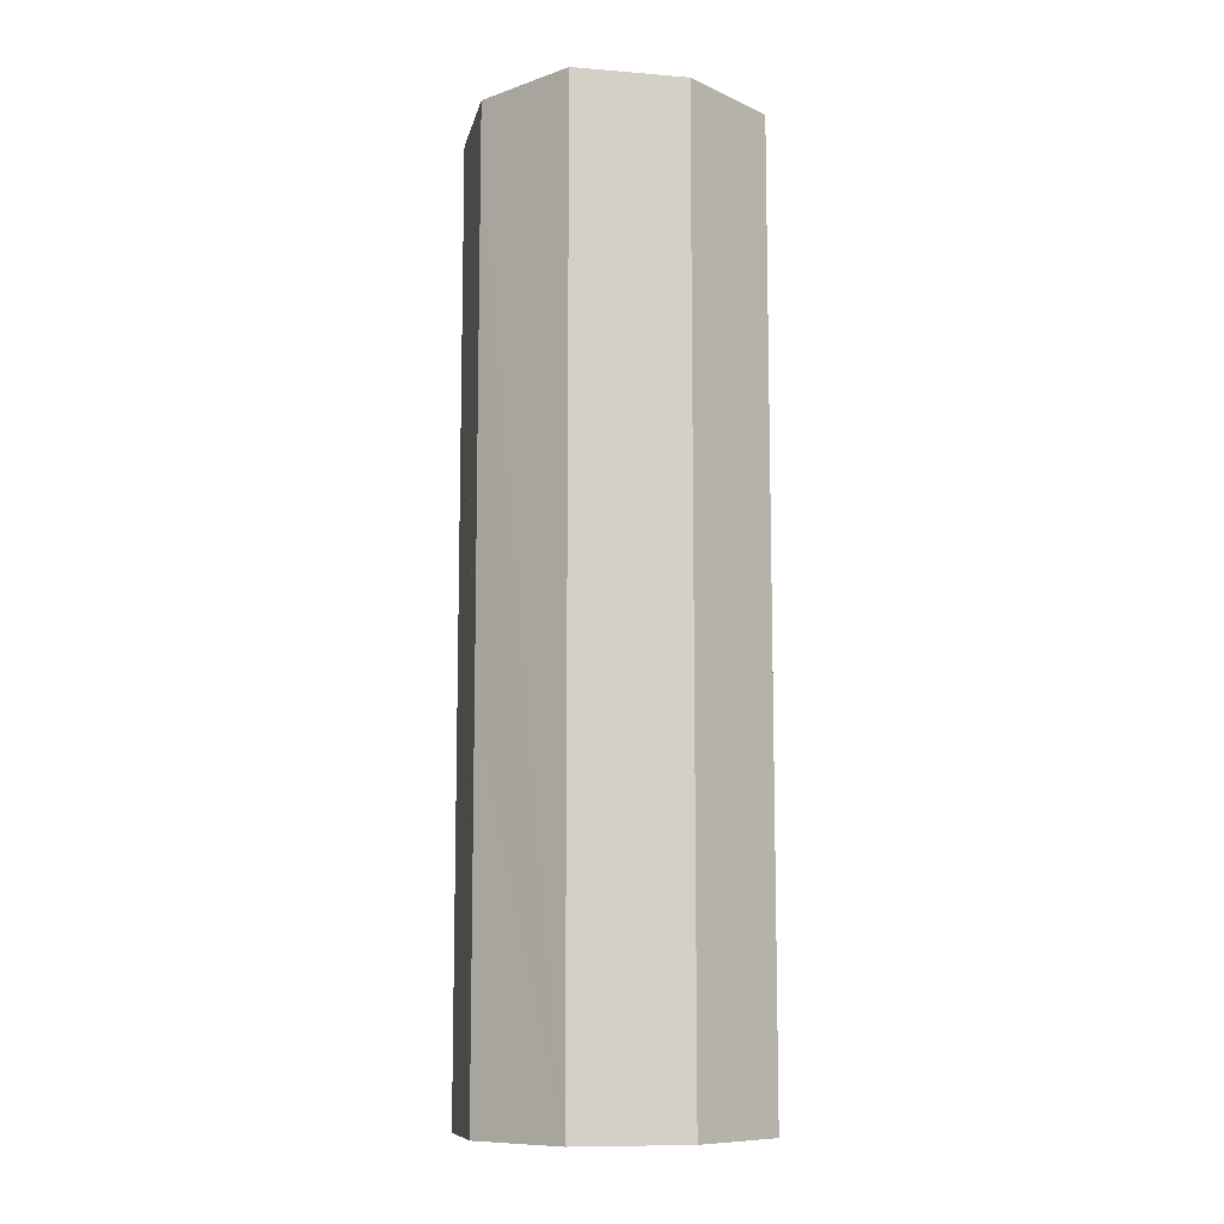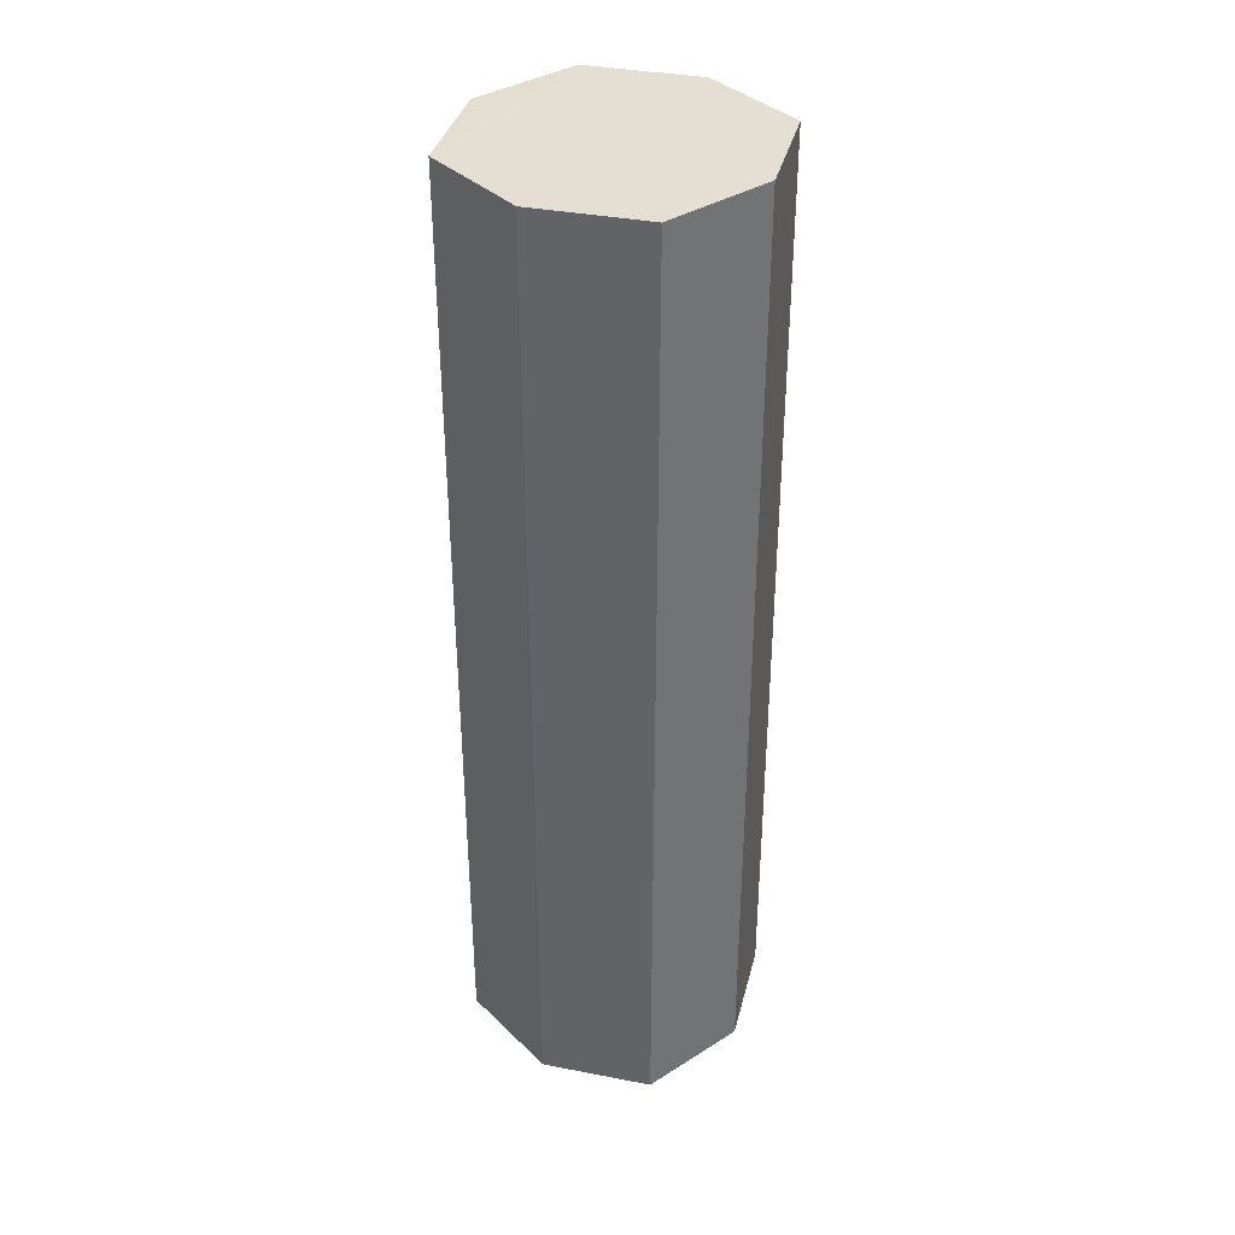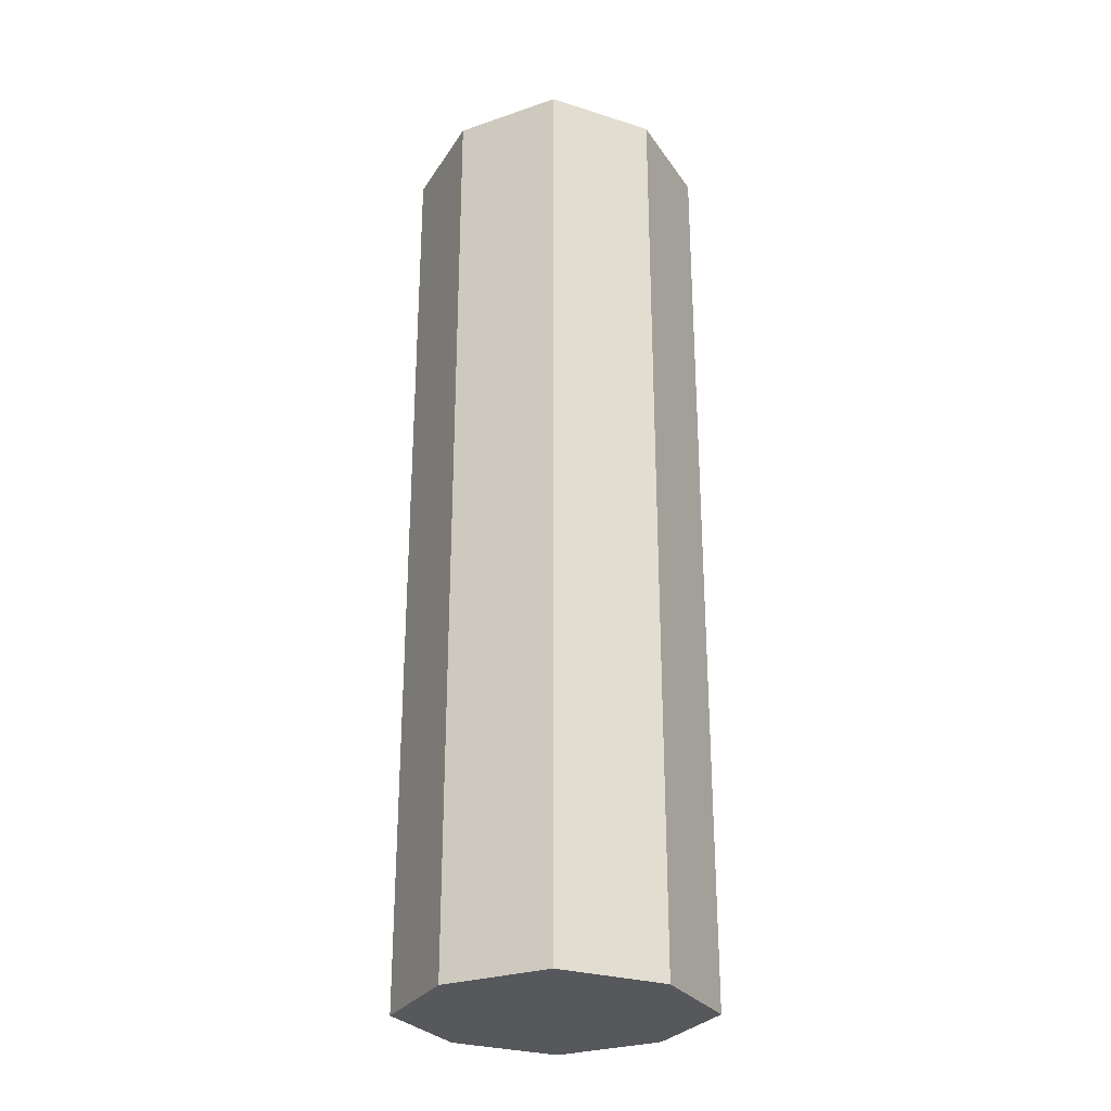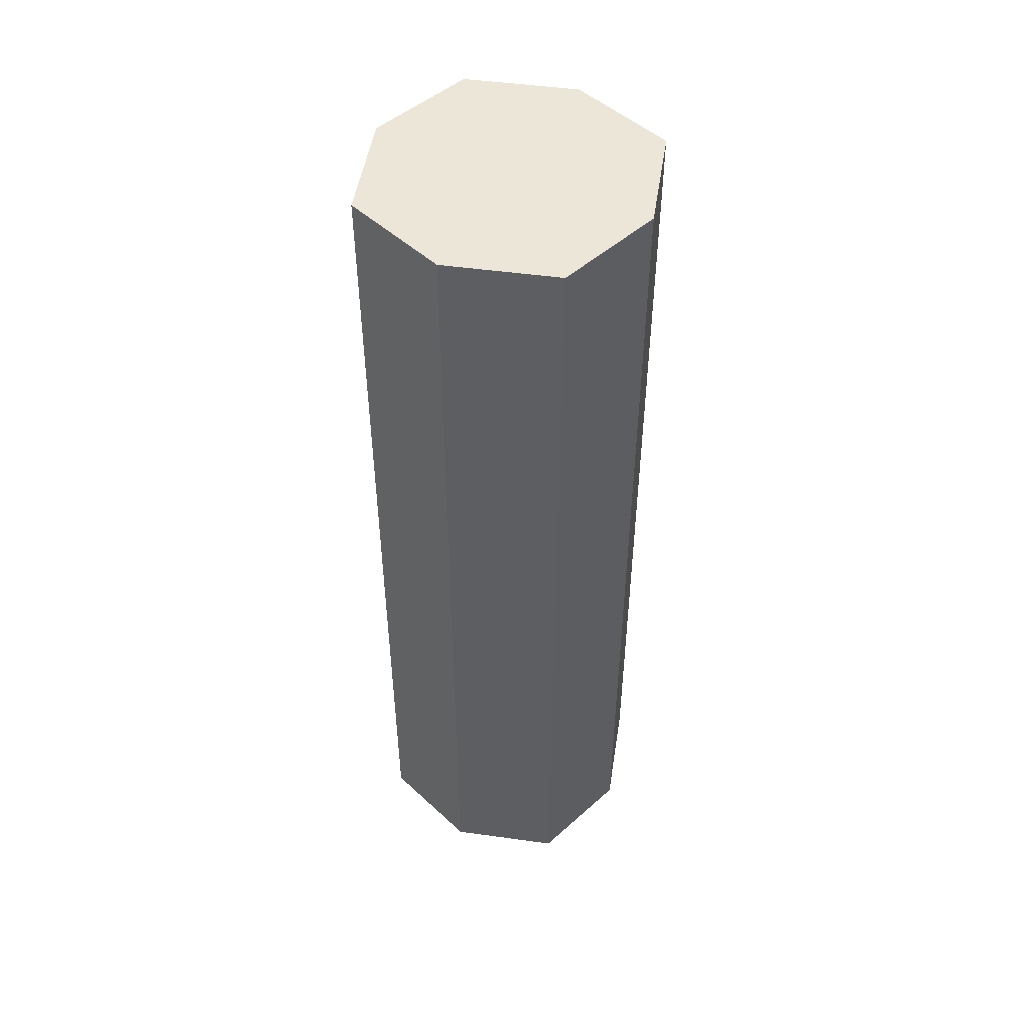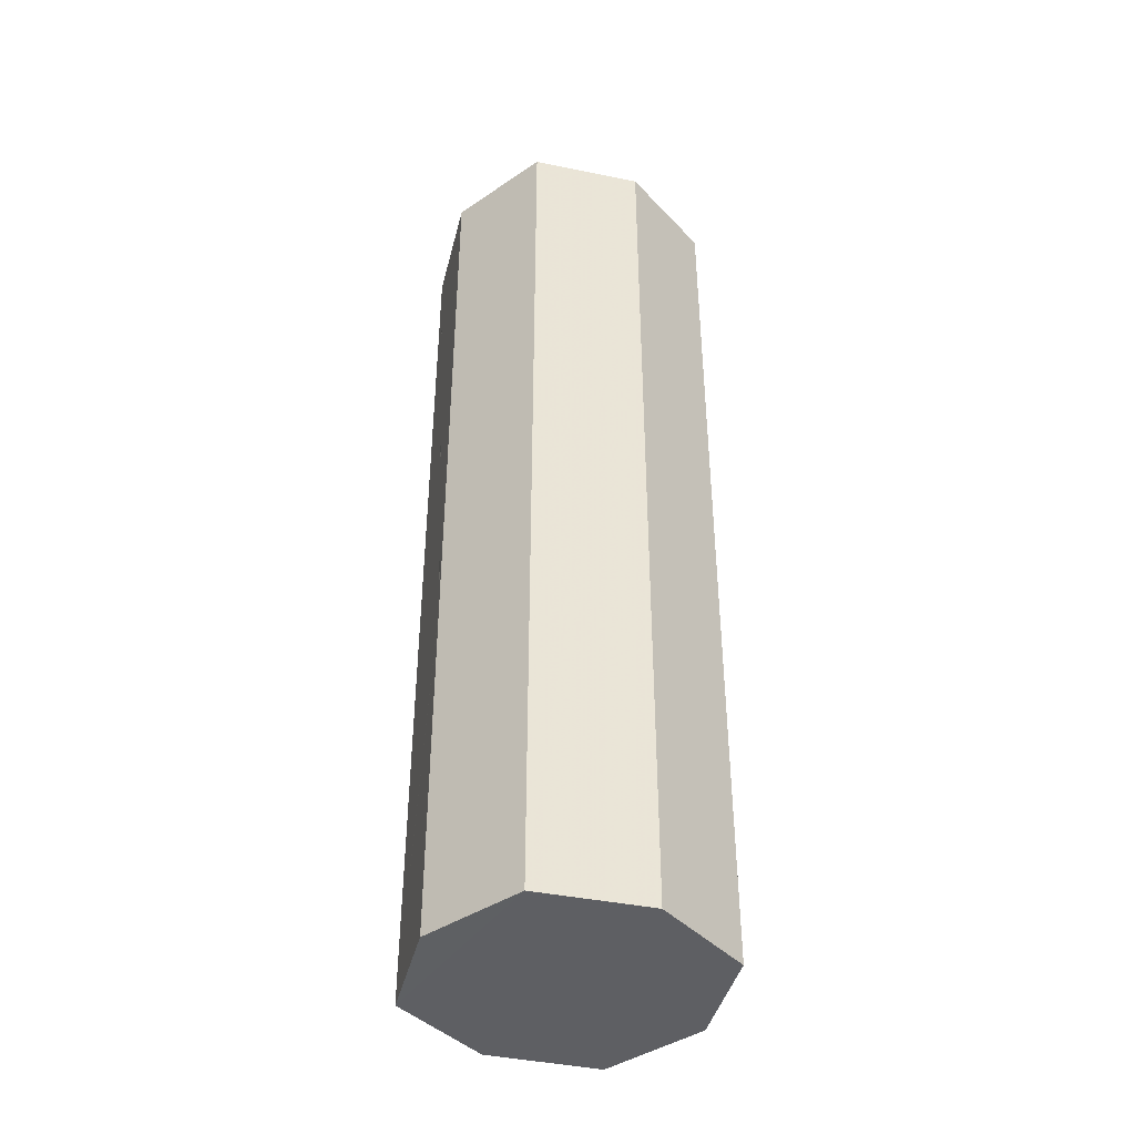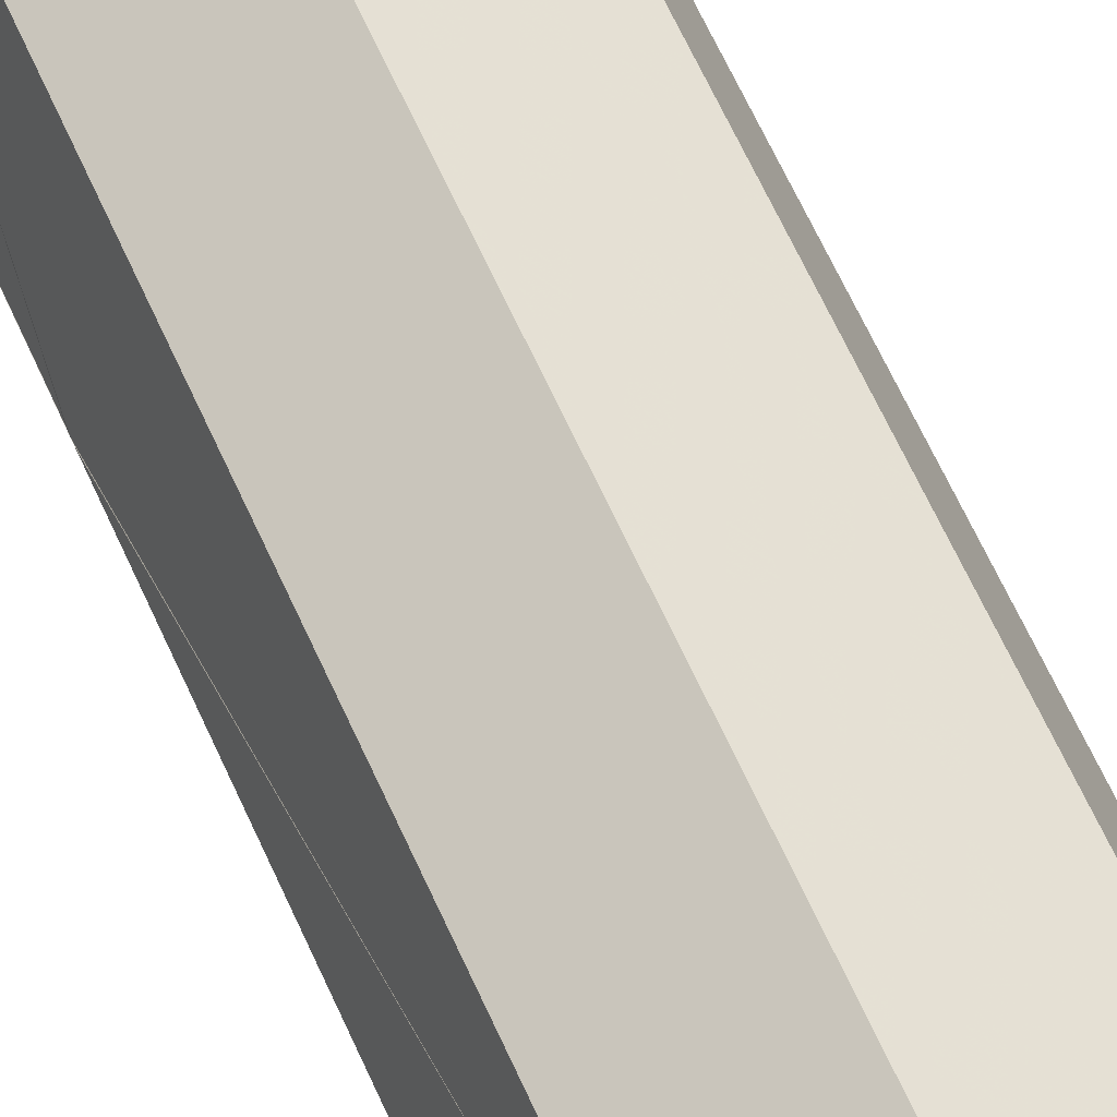
<metadata>
{"format":"obj","ext":"obj","renderer":"f3d","projection":"perspective","resolution":1024,"background":"white","views":[{"elev":-10.1,"azim":-30.2,"up":"+Z"},{"elev":36.9,"azim":32.3,"up":"+Z"},{"elev":-28.0,"azim":45.7,"up":"+Z"},{"elev":49.2,"azim":-62.9,"up":"+Z"},{"elev":-42.0,"azim":-32.3,"up":"+Z"},{"elev":68.5,"azim":-24.9,"up":"+Y"}]}
</metadata>
<code>
o 3070
v 2199 1856 7.117
v 2199 1856 7.117
v 2199 1856 7.117
v 2199 1856 6.85
v 2199 1856 7.117
v 2199 1856 6.85
v 2199 1856 6.85
v 2199 1856 6.85
v 2199 1856 7.117
v 2199 1856 6.85
v 2199 1856 7.117
v 2199 1856 6.85
v 2199 1856 7.117
v 2199 1856 6.951
v 2199 1856 7.117
v 2199 1856 7.117
v 2199 1856 7.117
v 2199 1856 7.117
v 2199 1856 7.117
v 2199 1856 6.85
v 2199 1856 7.117
v 2199 1856 6.85
v 2199 1856 6.85
v 2199 1856 7.117
v 2199 1856 6.85
v 2199 1856 6.85
v 2199 1856 6.85
v 2199 1856 6.85
v 2199 1856 6.85
v 2199 1856 6.85
v 2199 1856 6.85
v 2199 1856 6.85
v 2199 1856 6.949
v 2199 1856 6.95
v 2199 1856 6.85
v 2199 1856 6.85
v 2199 1856 6.85
v 2199 1856 7.117
v 2199 1856 7.117
v 2199 1856 7.117
v 2199 1856 7.117
v 2199 1856 7.117
v 2199 1856 6.85
v 2199 1856 7.117
v 2199 1856 7.117
v 2199 1856 6.85
v 2199 1856 6.949
v 2199 1856 6.949
v 2199 1856 6.95
v 2199 1856 6.95
v 2199 1856 6.949
v 2199 1856 6.951
v 2199 1856 6.951
v 2199 1856 6.951
v 2199 1856 6.951
v 2199 1856 6.951
v 2199 1856 6.951
v 2199 1856 6.951
v 2199 1856 6.95
v 2199 1856 6.951
v 2199 1856 6.951
v 2199 1856 6.951
v 2199 1856 6.951
v 2199 1856 6.951
v 2199 1856 6.949
v 2199 1856 6.949
v 2199 1856 6.949
v 2199 1856 6.949
v 2199 1856 6.949
v 2199 1856 6.949
v 2199 1856 6.95
v 2199 1856 6.951
v 2199 1856 6.951
v 2199 1856 6.95
v 2199 1856 6.949
v 2199 1856 6.95
f 1 2 3
f 4 2 5
f 6 4 7
f 8 5 9
f 7 8 10
f 11 12 1
f 13 14 11
f 13 15 16
f 17 8 18
f 19 20 17
f 16 21 18
f 22 21 10
f 23 24 22
f 21 25 26
f 15 27 25
f 10 28 29
f 30 27 31
f 32 33 30
f 34 35 27
f 36 37 28
f 38 28 37
f 36 39 40
f 38 40 39
f 18 39 41
f 12 42 34
f 12 43 37
f 12 40 44
f 45 37 43
f 45 44 40
f 46 34 45
f 34 47 48
f 46 48 49
f 50 48 51
f 50 52 53
f 54 55 53
f 54 56 57
f 57 45 58
f 58 45 59
f 59 60 61
f 62 63 53
f 62 63 64
f 65 66 51
f 65 66 67
f 68 69 51
f 68 69 67
f 70 49 71
f 72 49 71
f 73 74 49
f 75 74 76

</code>
